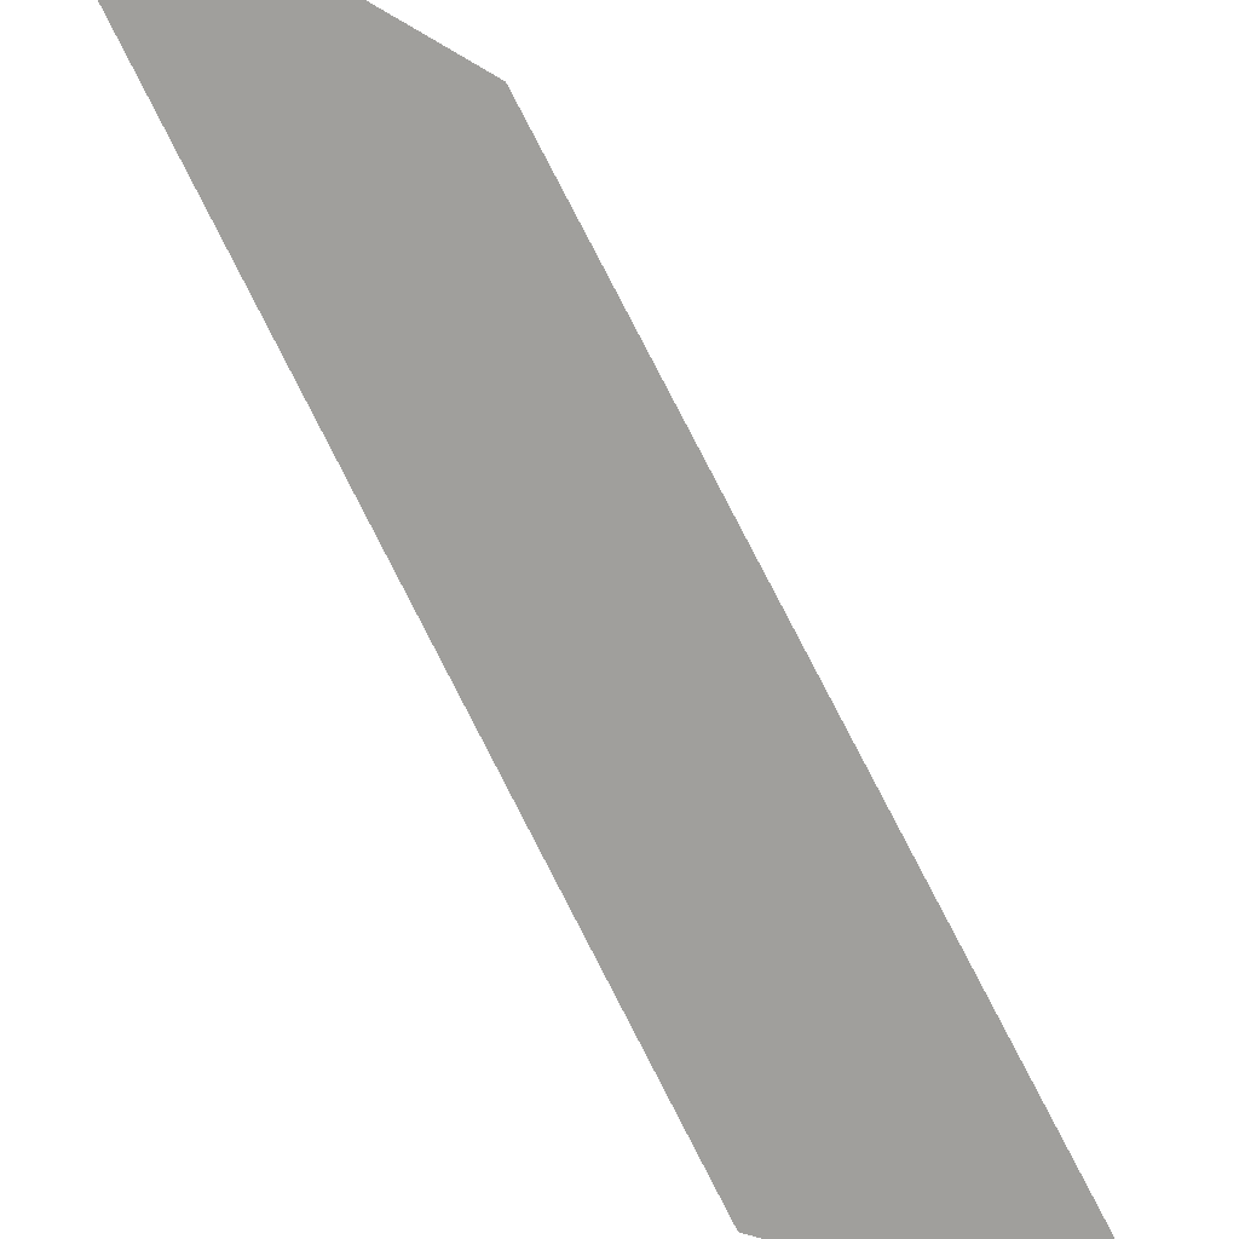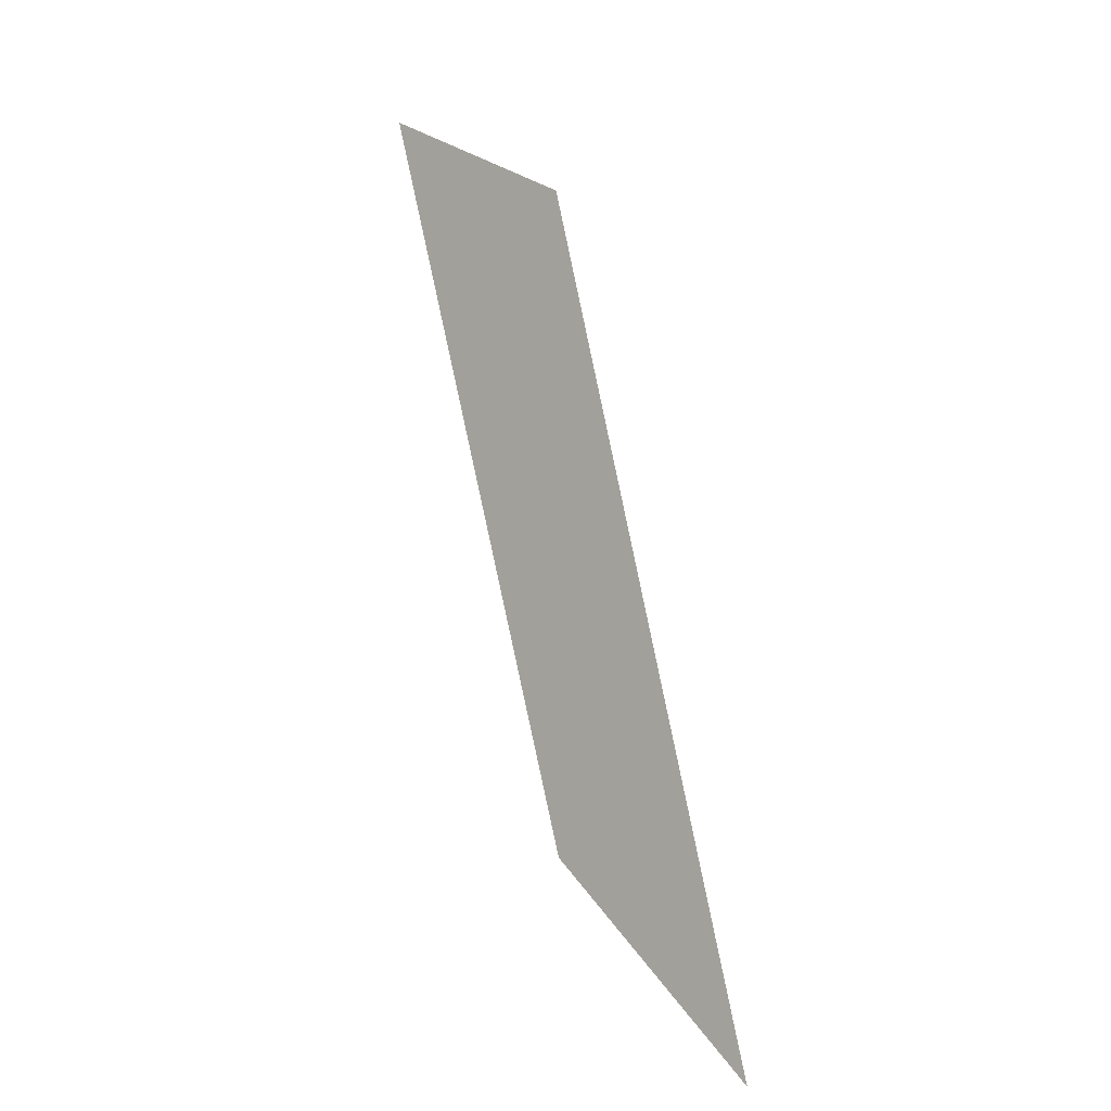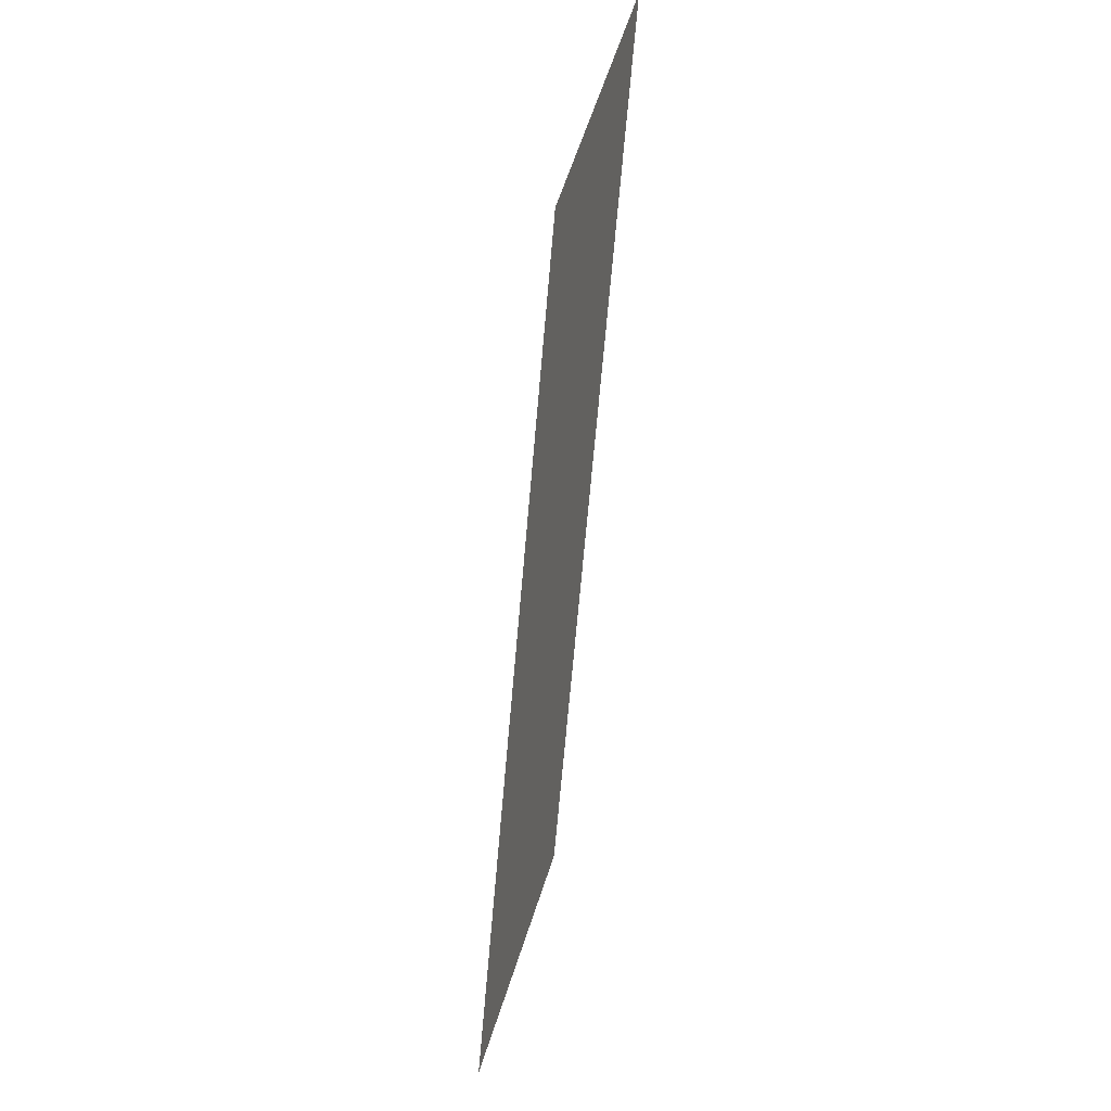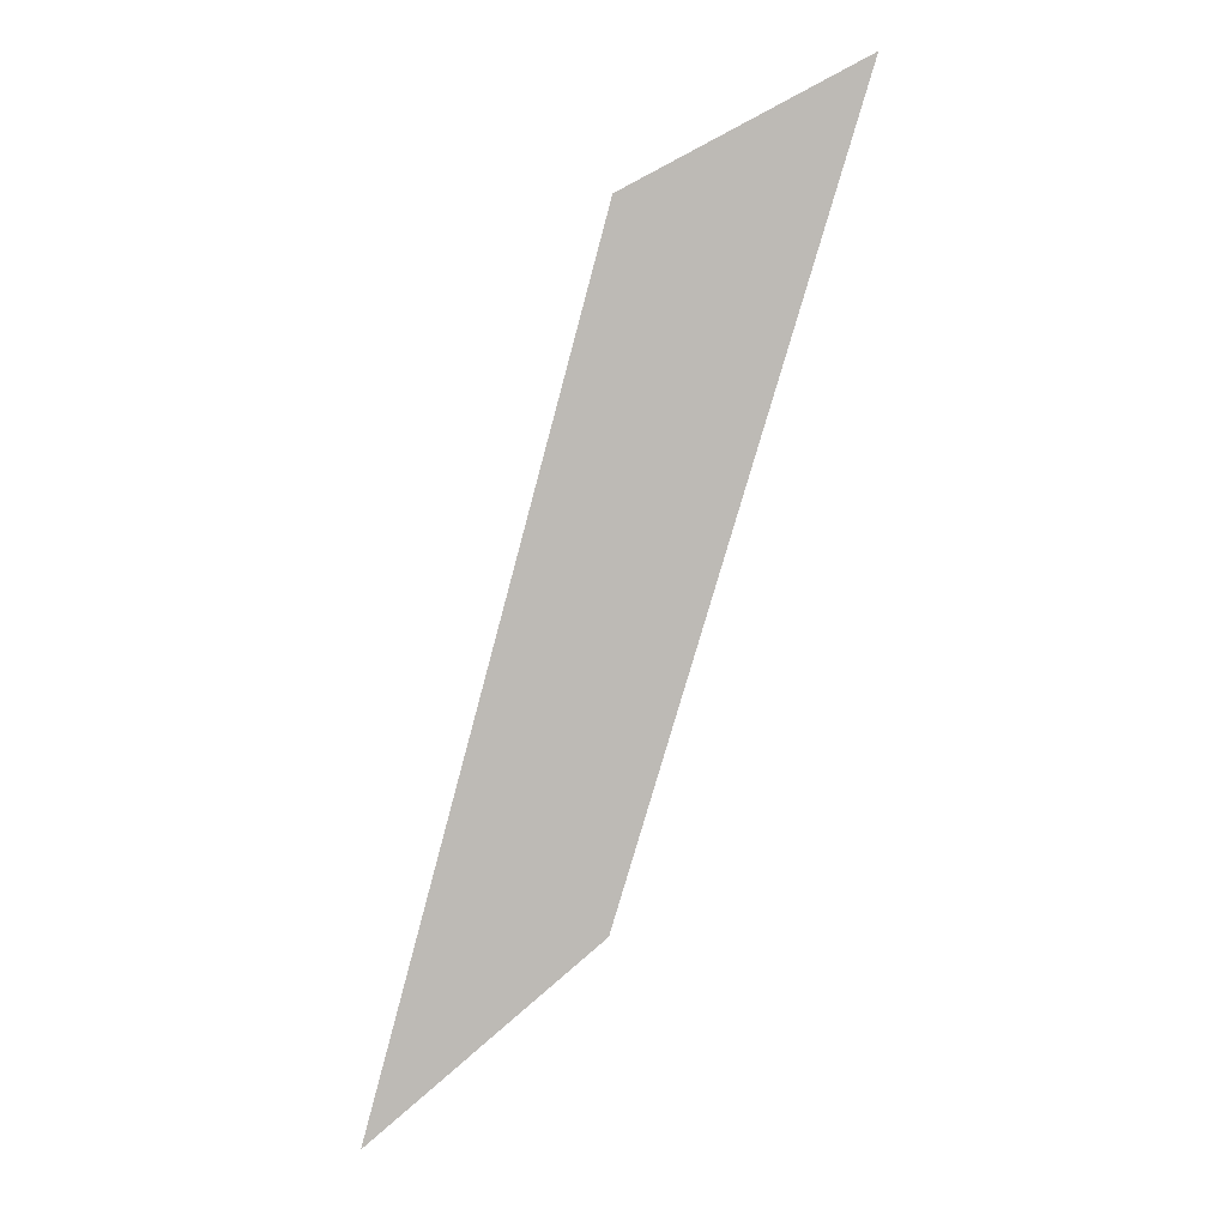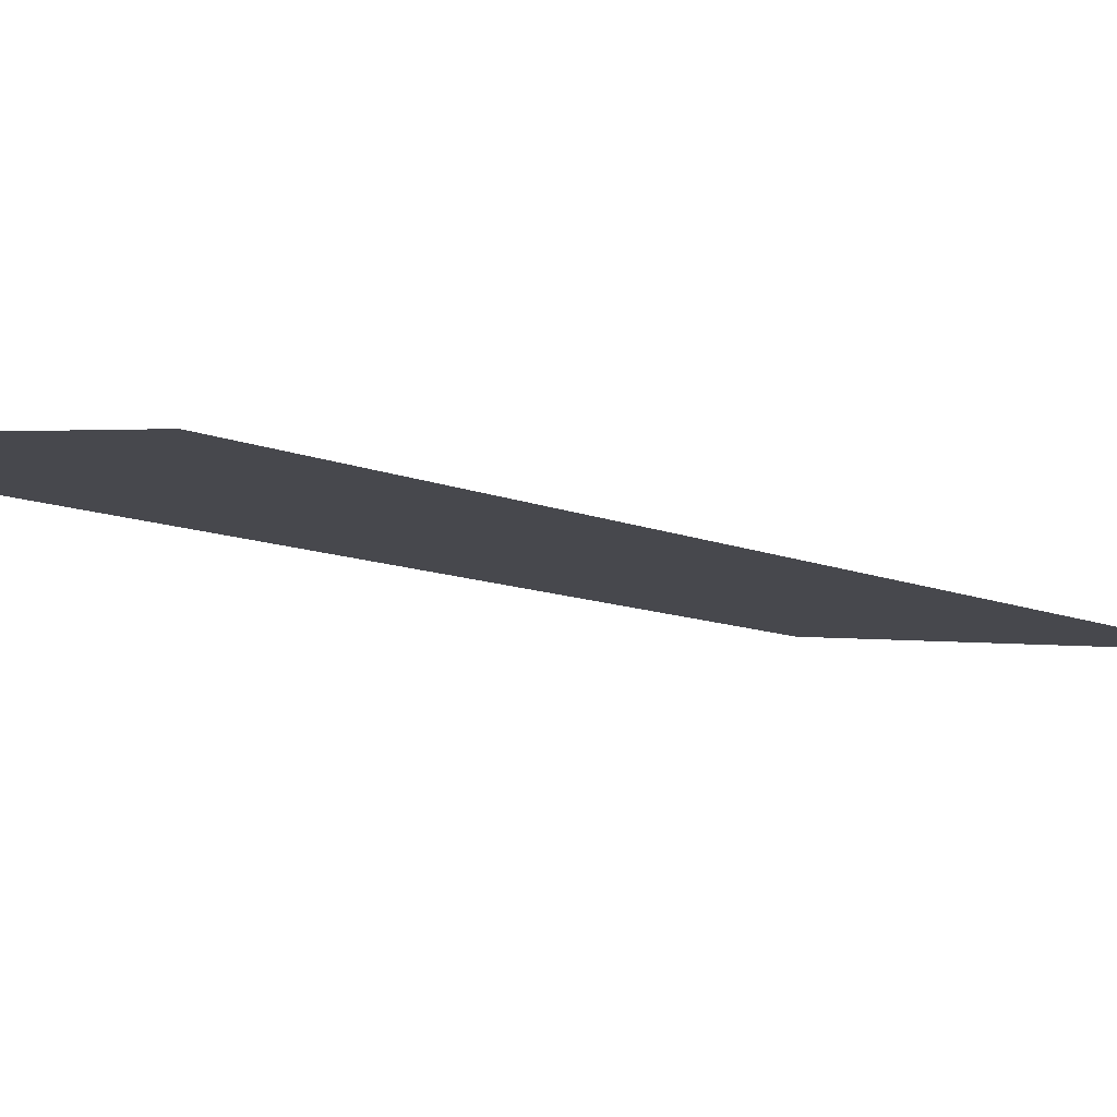
<metadata>
{"format":"obj","ext":"obj","renderer":"f3d","projection":"perspective","resolution":1024,"background":"white","views":[{"elev":-71.2,"azim":-169.5,"up":"+Y"},{"elev":-6.9,"azim":42.7,"up":"+Z"},{"elev":-14.4,"azim":-110.0,"up":"+Z"},{"elev":6.3,"azim":179.1,"up":"+Z"},{"elev":-11.9,"azim":31.2,"up":"+Y"}]}
</metadata>
<code>
o mesh49/mesh49-geometry#mesh49-geometry
v -0.4232 0.7357 0.4797
v -0.4269 0.7357 0.4875
v -0.4251 0.7357 0.4866
v -0.425 0.7357 0.4812
f 1 2 3
f 3 2 1
f 1 4 2
f 2 4 1

</code>
